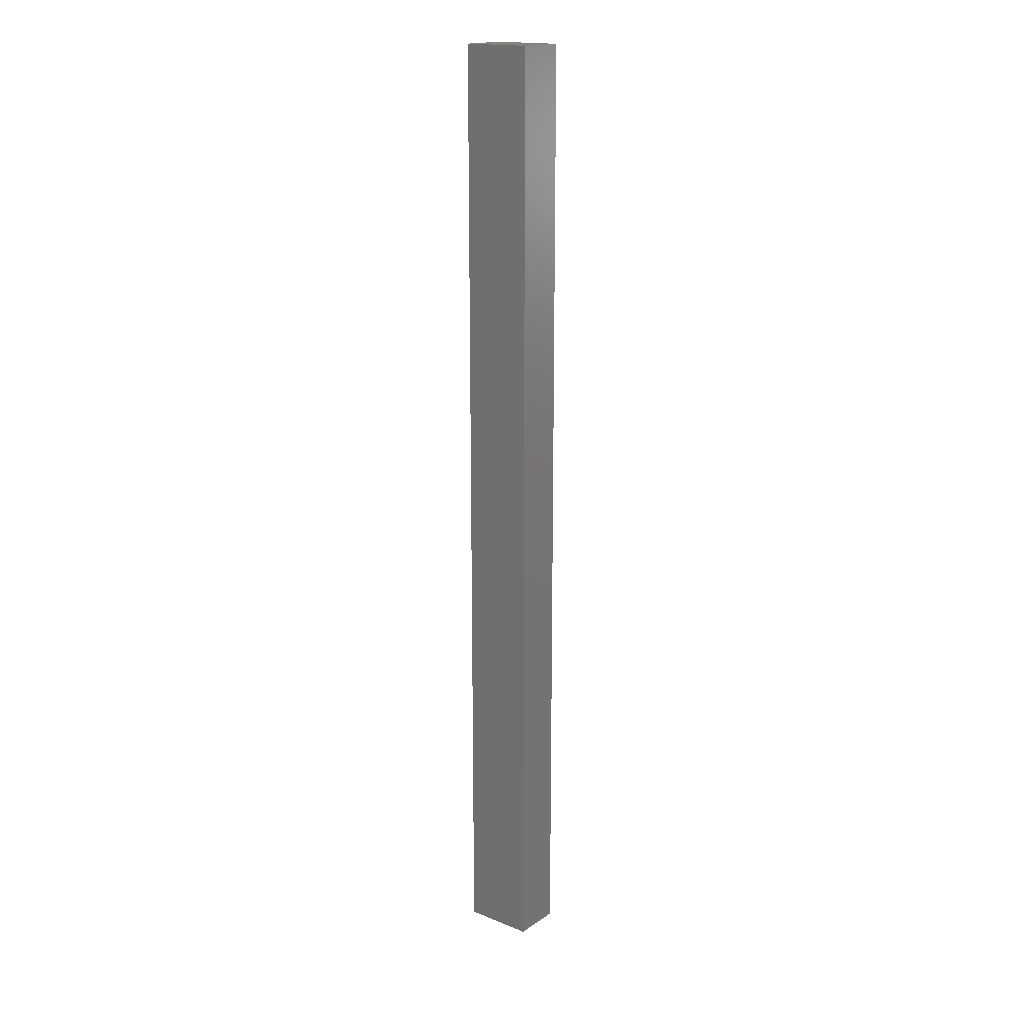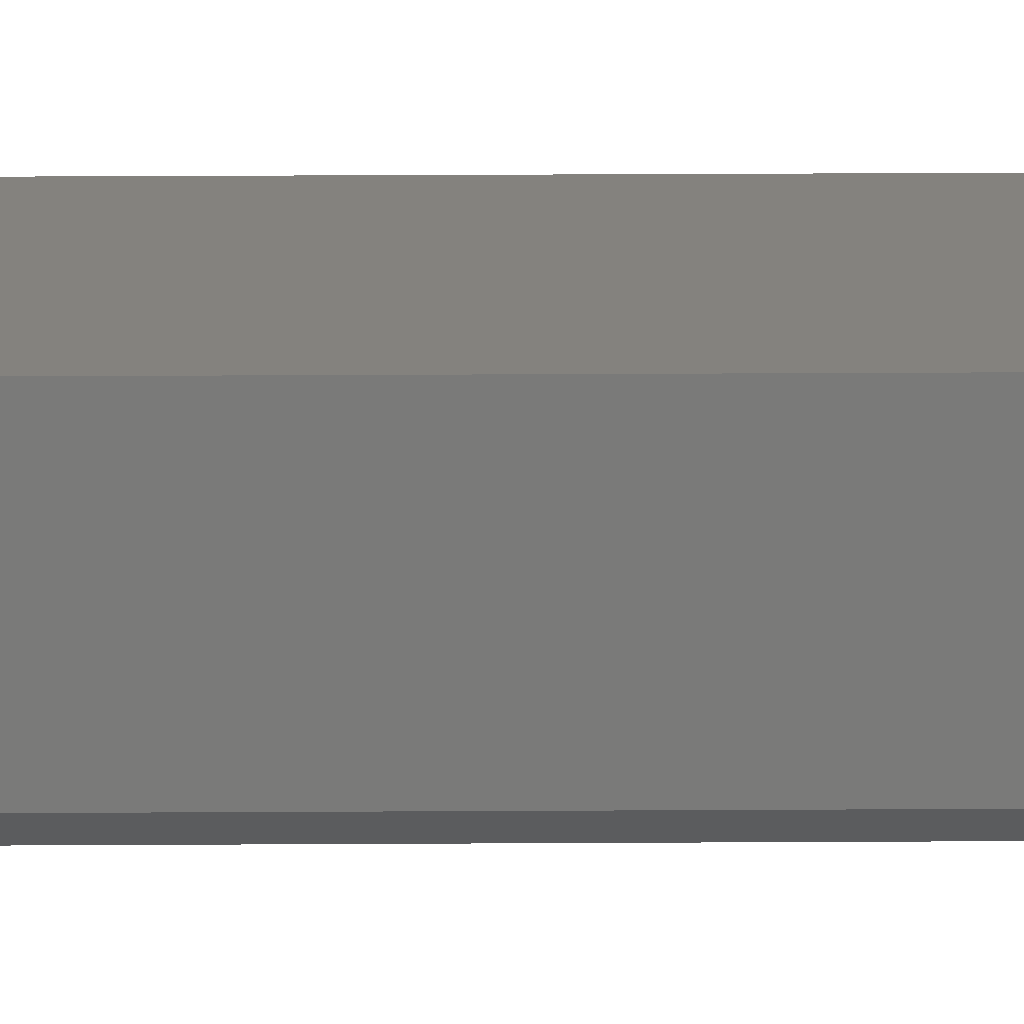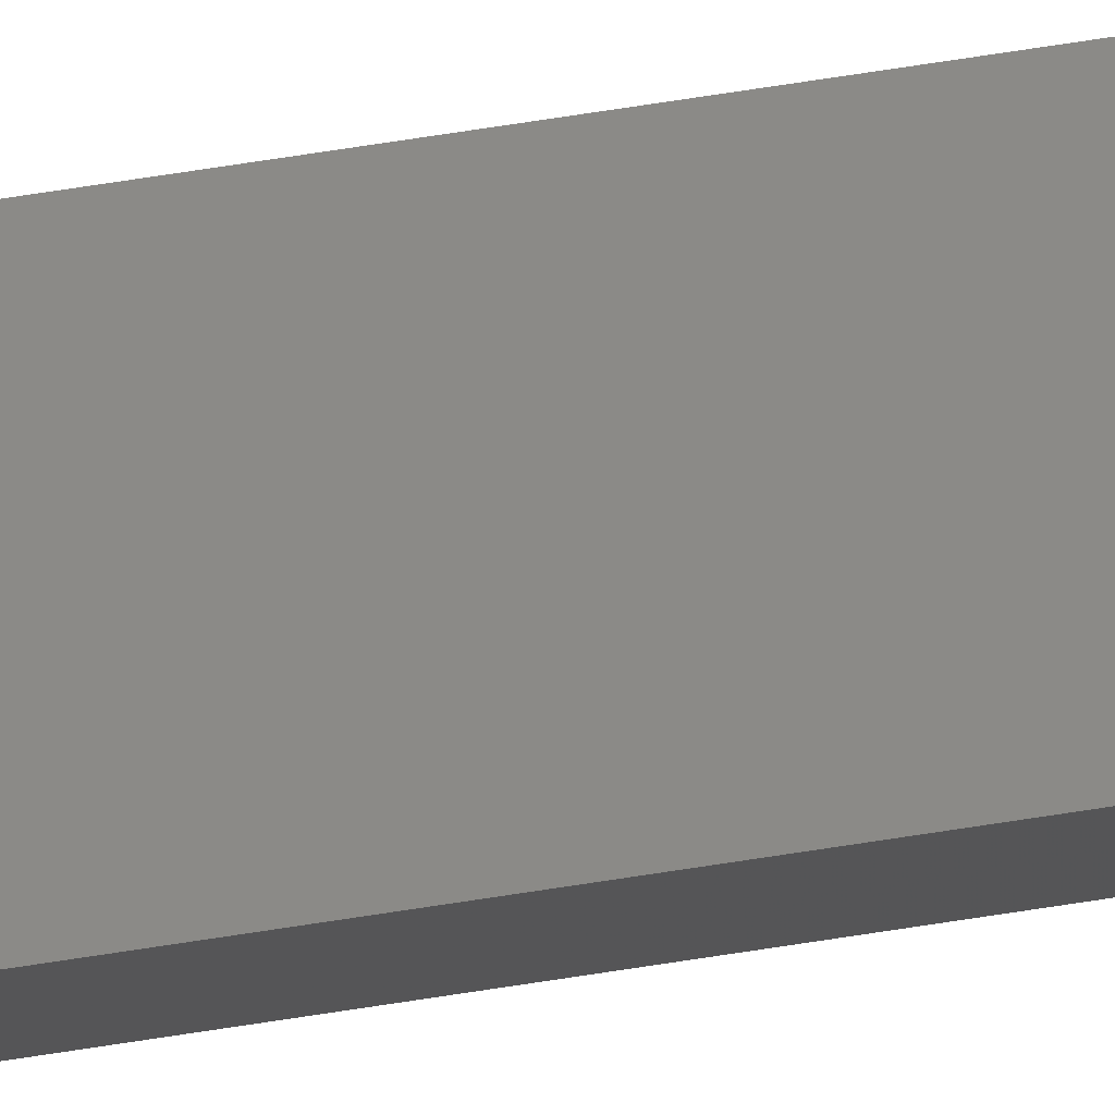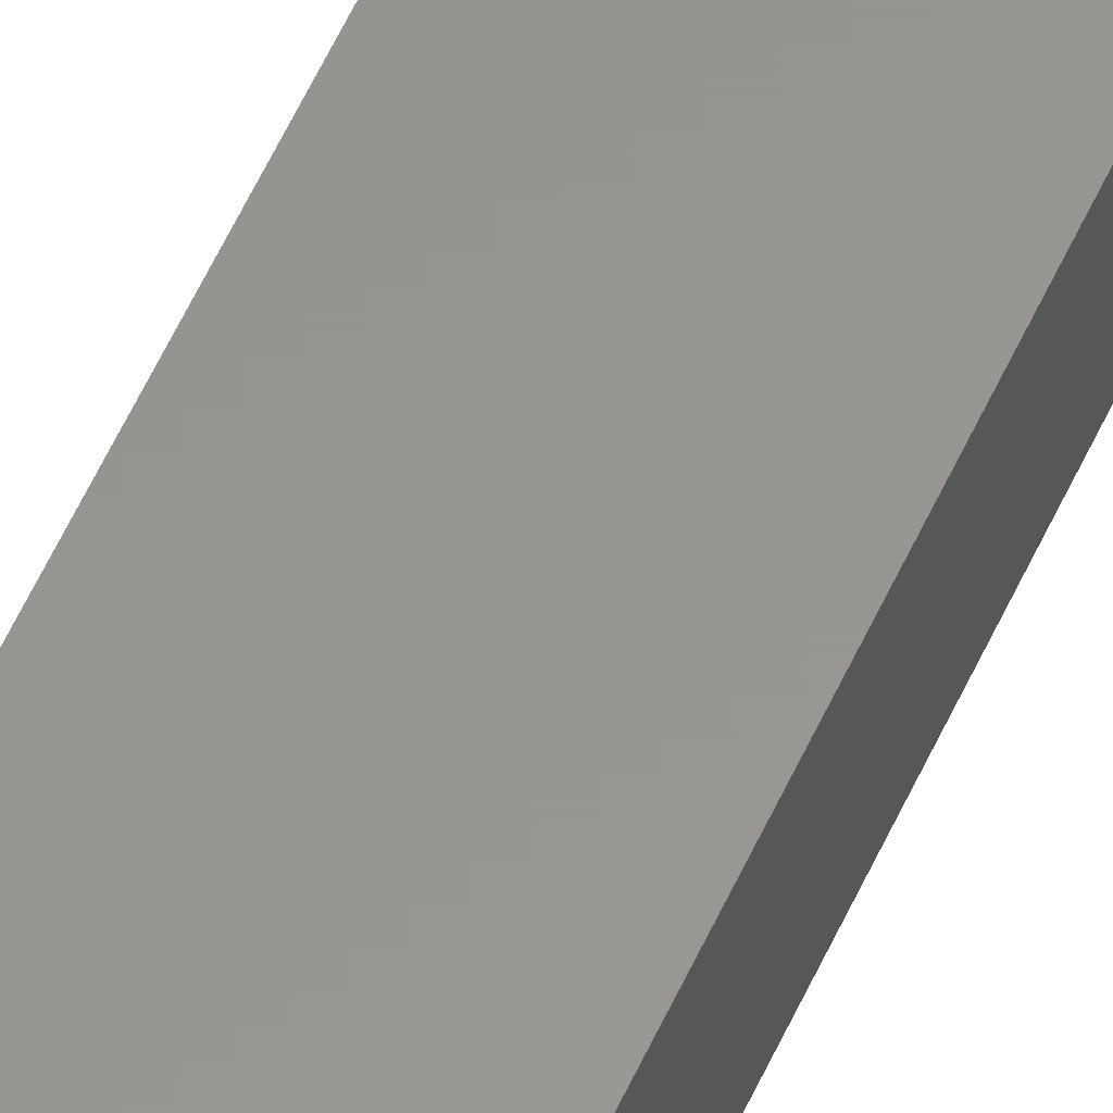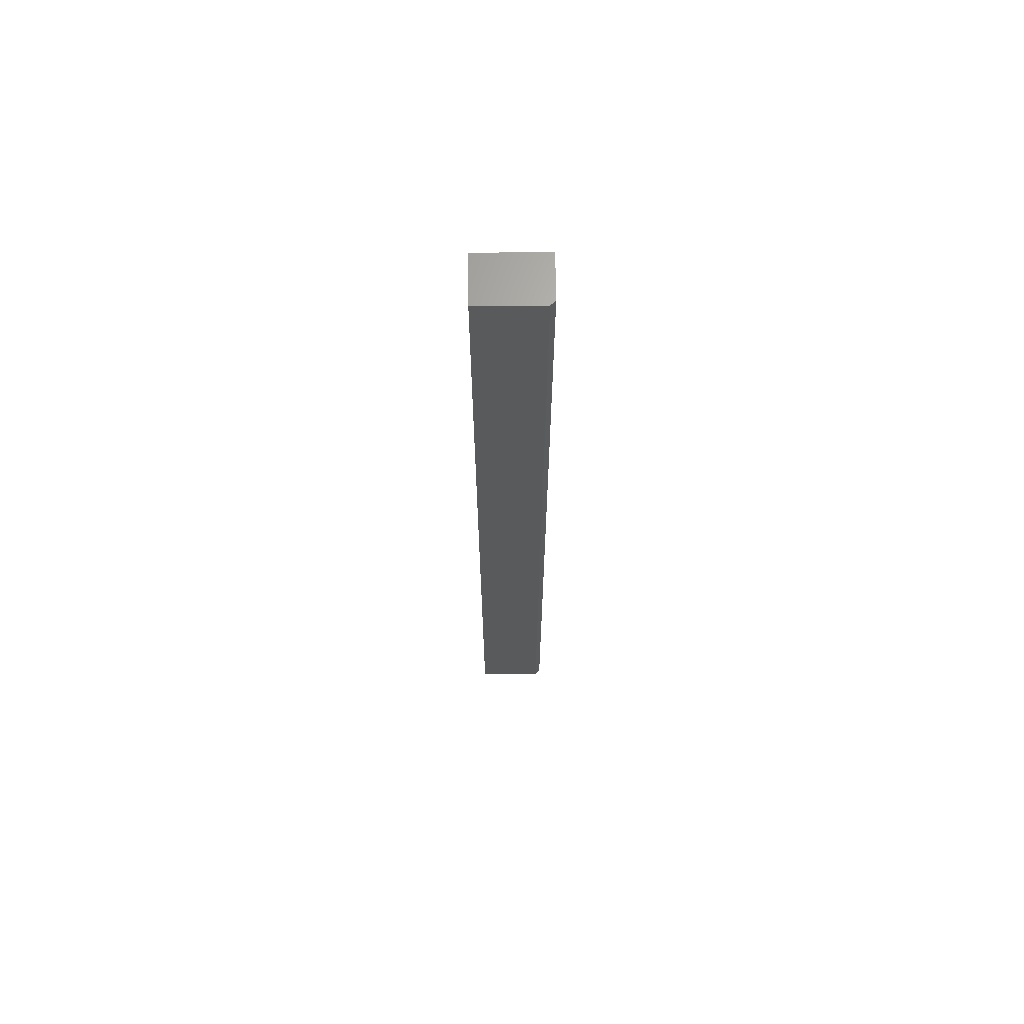
<metadata>
{"format":"stl","ext":"stl","renderer":"f3d","projection":"perspective","resolution":1024,"background":"white","views":[{"elev":17.6,"azim":-142.0,"up":"+Z"},{"elev":17.1,"azim":89.2,"up":"+Y"},{"elev":78.2,"azim":81.5,"up":"+Y"},{"elev":58.2,"azim":24.5,"up":"+Y"},{"elev":66.9,"azim":-0.6,"up":"+Z"}]}
</metadata>
<code>
# stl→obj: 10 verts, 16 faces
v -0.05469 -0.07812 -0.75
v 0.04803 -0.07812 -0.75
v -0.05469 -0.07812 0.75
v 0.04803 -0.07812 0.75
v -0.05469 1.665e-16 0.75
v 0.05584 1.734e-16 0.75
v 0.05584 -0.07031 0.75
v 0.05584 -0.07031 -0.75
v 0.05584 6.902e-18 -0.75
v -0.05469 0 -0.75
f 1 2 3
f 3 2 4
f 5 3 6
f 6 3 4
f 6 4 7
f 8 9 7
f 7 9 6
f 1 10 2
f 2 10 9
f 2 9 8
f 2 8 4
f 4 8 7
f 10 5 9
f 9 5 6
f 3 5 1
f 1 5 10

</code>
